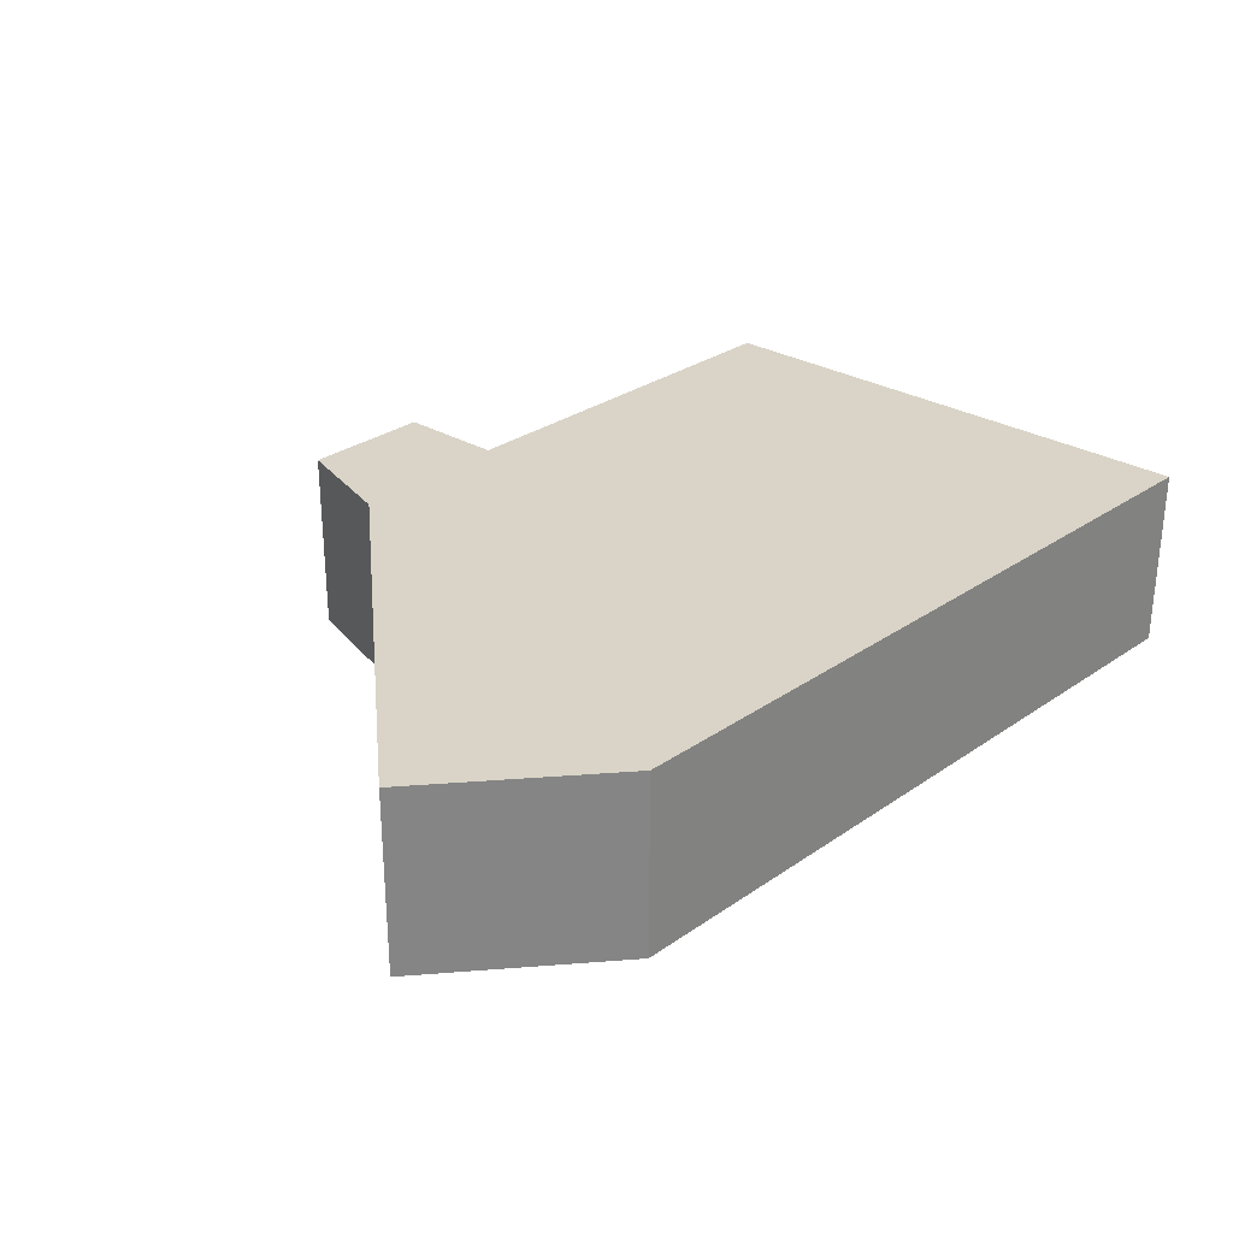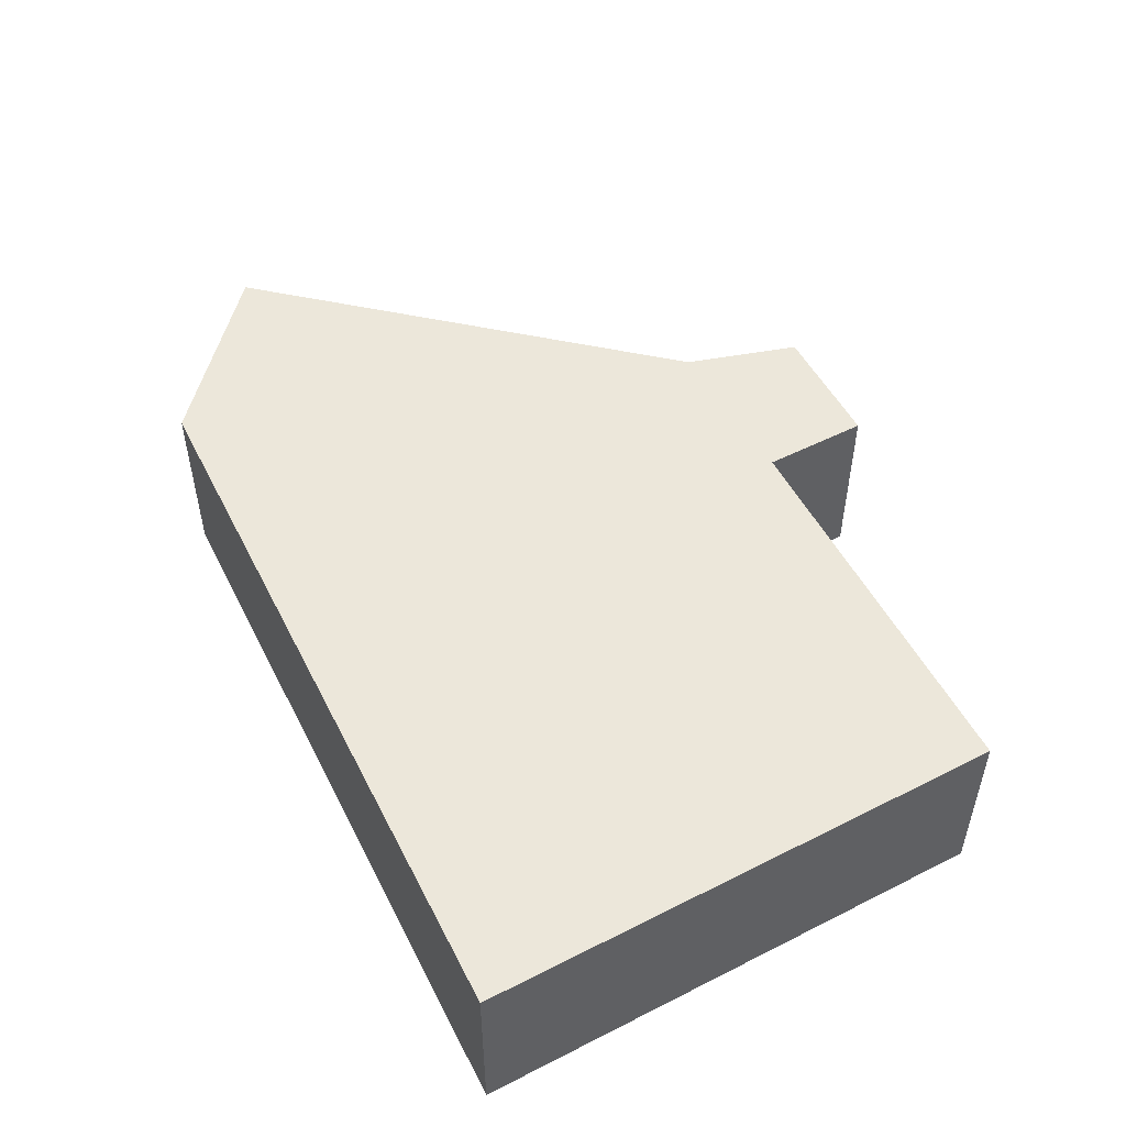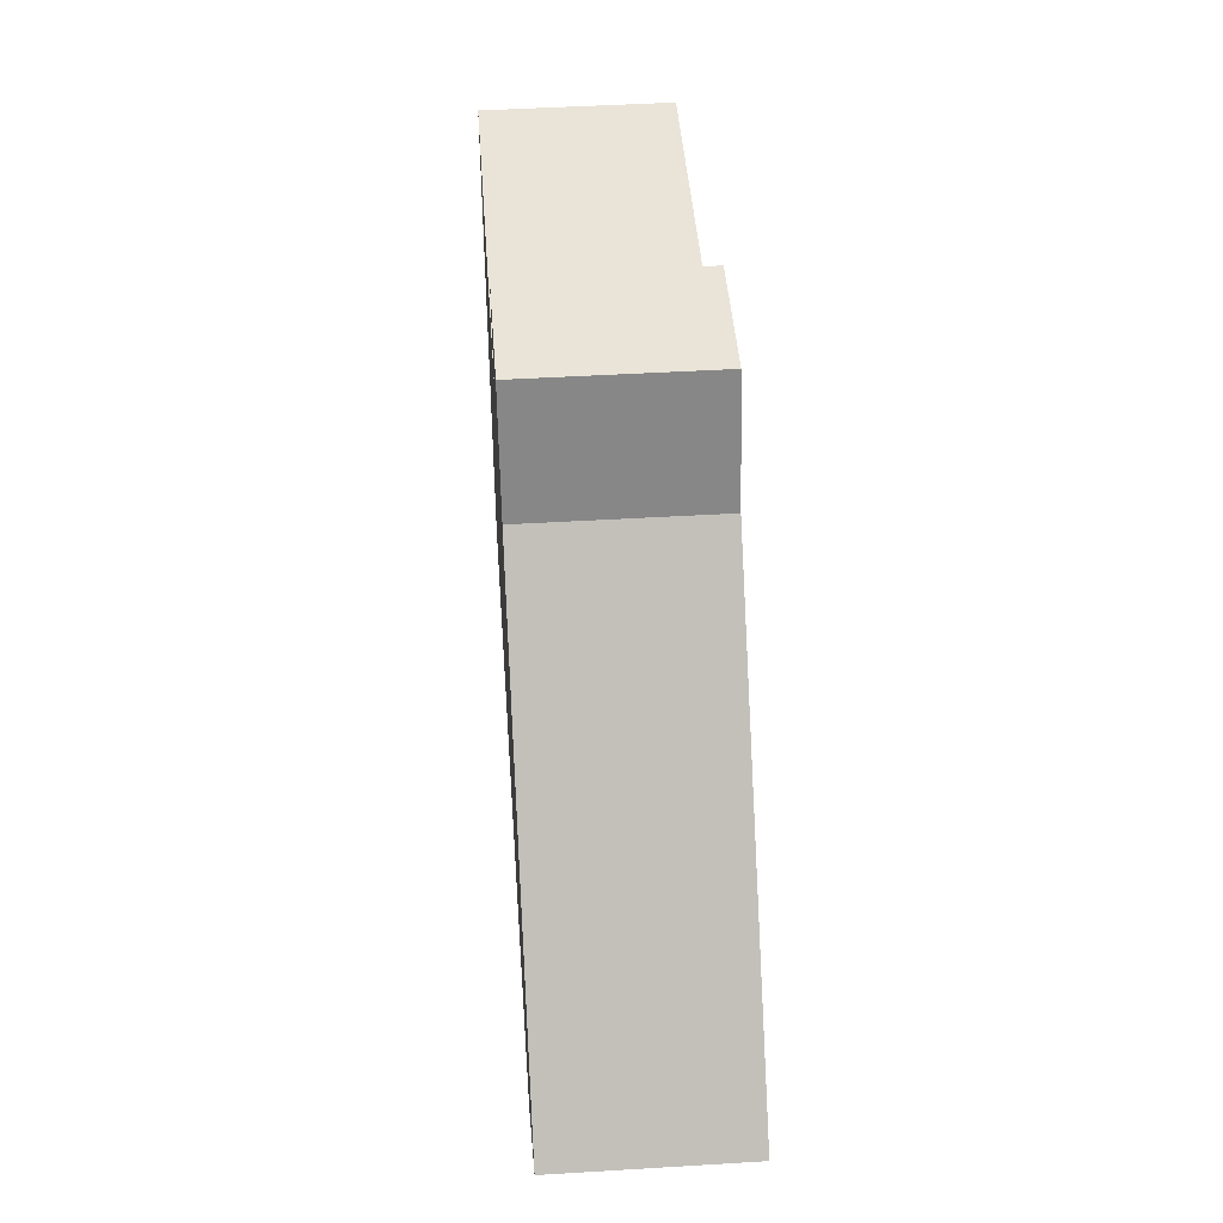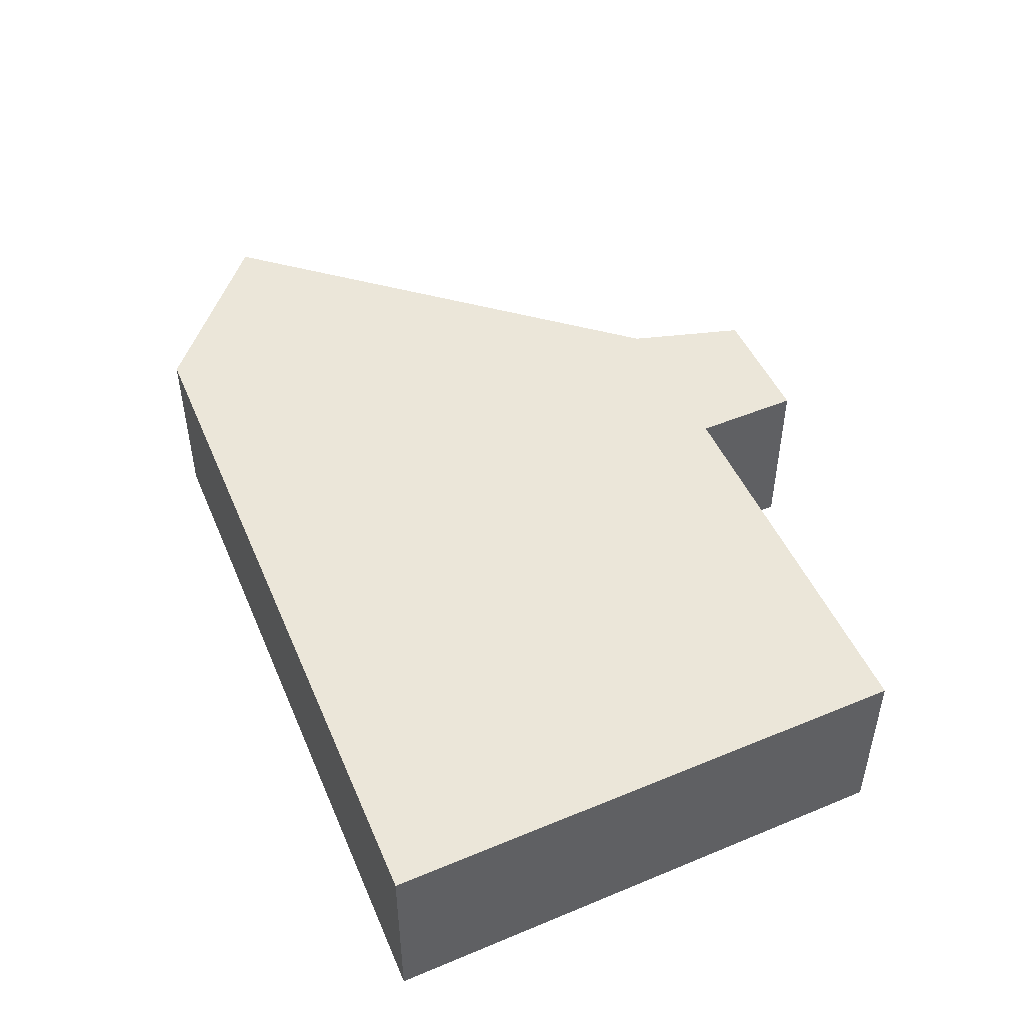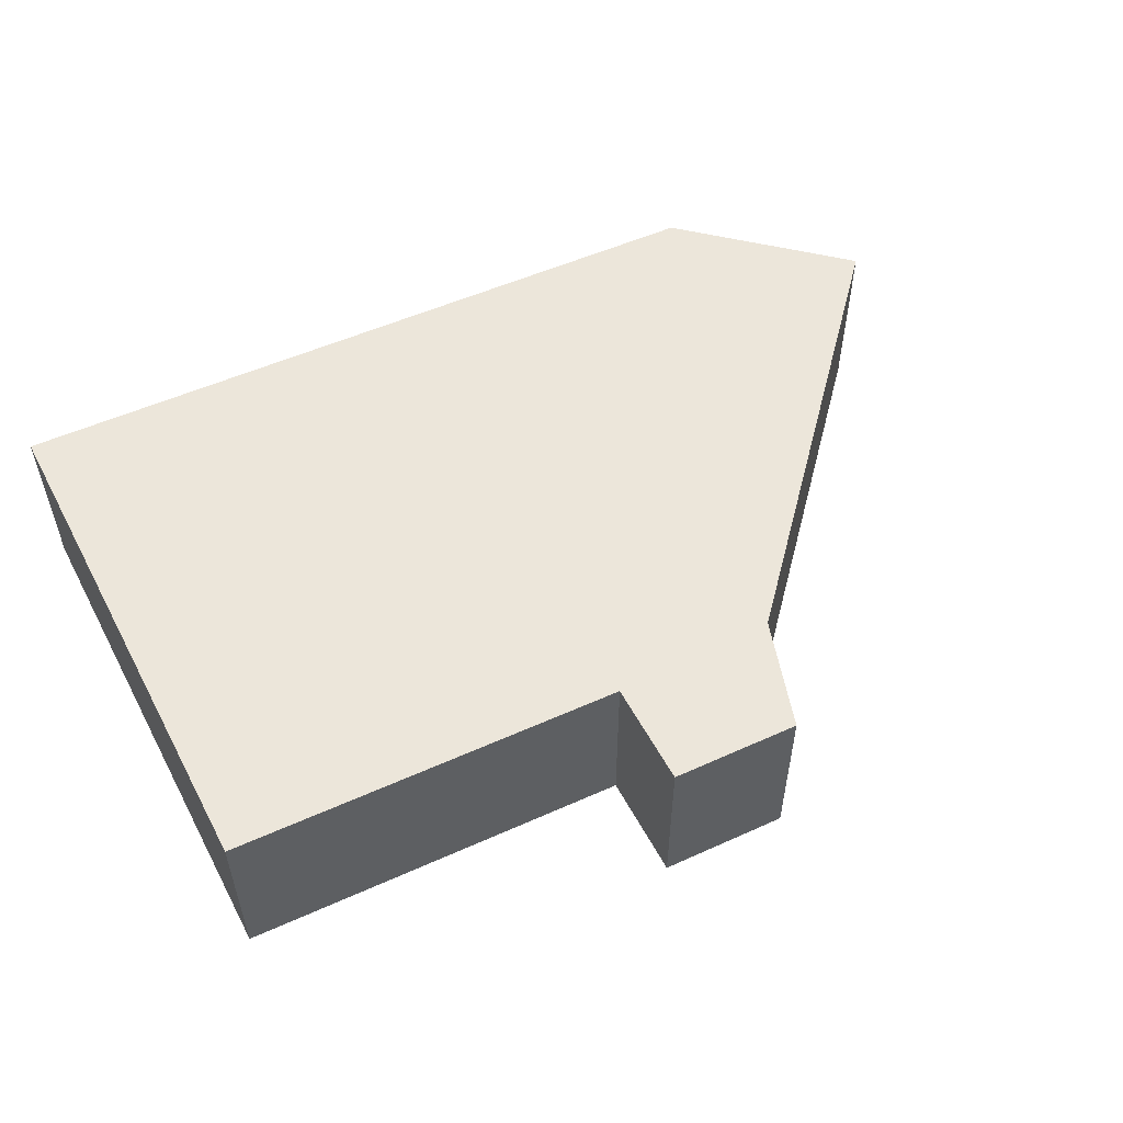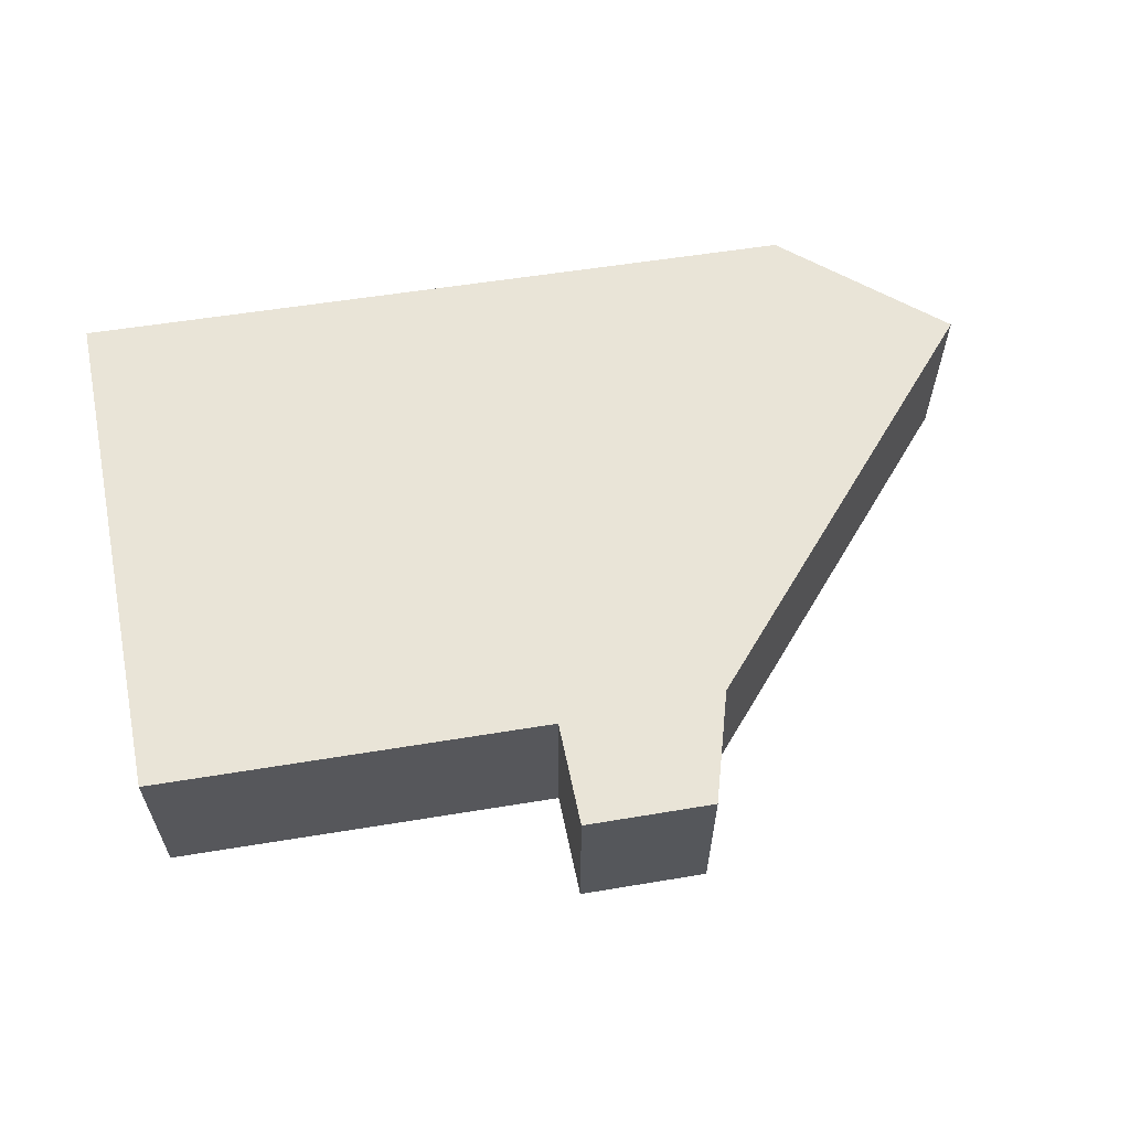
<metadata>
{"format":"obj","ext":"obj","renderer":"f3d","projection":"perspective","resolution":1024,"background":"white","views":[{"elev":28.7,"azim":131.3,"up":"+Y"},{"elev":51.1,"azim":-119.0,"up":"+Y"},{"elev":45.7,"azim":86.0,"up":"+Z"},{"elev":48.0,"azim":-115.1,"up":"+Y"},{"elev":54.4,"azim":-27.8,"up":"+Y"},{"elev":60.8,"azim":-11.8,"up":"+Y"}]}
</metadata>
<code>
v  9.797e-05 4.595 -0.0001455
v  0.001026 3.276e-17 -0.5349
v  0 0 0
v  0.001124 4.595 -0.5351
v  10.09 -2.541e-17 0.415
v  10.09 4.595 0.4149
v  10.09 4.595 3.11
v  10.09 -1.904e-16 3.11
v  13.36 -1.978e-16 3.231
v  13.36 4.595 3.231
v  14.28 -2.331e-17 0.3807
v  14.28 4.595 0.3806
v  22.82 5.496e-16 -8.976
v  22.82 4.595 -8.976
v  18.87 7.677e-16 -12.54
v  18.87 4.595 -12.54
v  0.04089 4.595 -13.43
v  0.04079 8.225e-16 -13.43
g defaultobject
f 1 2 3
f 2 1 4
f 5 1 3
f 1 5 6
f 7 5 8
f 5 7 6
f 9 7 8
f 7 9 10
f 11 10 9
f 10 11 12
f 13 12 11
f 12 13 14
f 15 14 13
f 14 15 16
f 17 15 18
f 15 17 16
f 4 18 2
f 18 4 17
f 2 5 3
f 5 2 18
f 5 18 15
f 5 15 11
f 5 11 9
f 11 15 13
f 9 8 5
f 4 16 17
f 16 4 1
f 16 1 6
f 16 6 7
f 16 7 12
f 12 7 10
f 14 16 12

</code>
